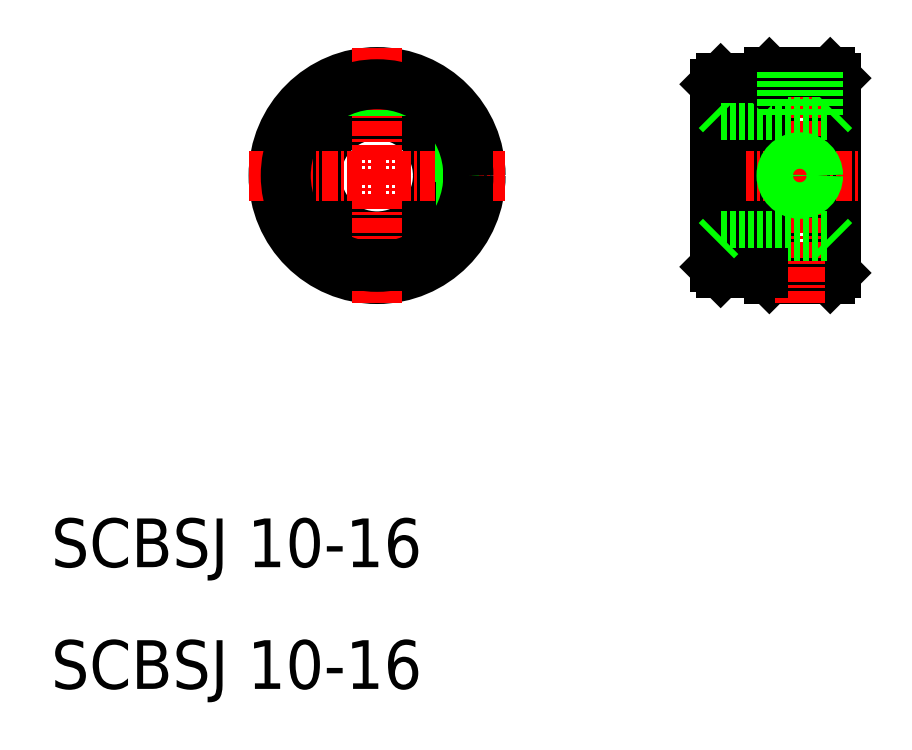
<metadata>
{"format":"dxf","ext":"dxf","renderer":"ezdxf+matplotlib","layout":"modelspace","background":"white","min_lineweight":24,"dpi":150}
</metadata>
<code>
0
SECTION
2
ENTITIES
0
CIRCLE
8
0
10
481.5
20
101.6
30
0
40
5
0
CIRCLE
8
0
10
481.5
20
101.6
30
0
40
8
0
CIRCLE
8
0
10
481.5
20
101.6
30
0
40
8.5
0
LINE
8
CENTER
10
481.5
20
112.1
30
0
11
481.5
21
91.13
31
0
0
LINE
8
CENTER
10
471
20
101.6
30
0
11
492
21
101.6
31
0
0
LINE
8
0
10
513.8
20
110.1
30
0
11
513.8
21
93.13
31
0
0
LINE
8
0
10
513.3
20
93.63
30
0
11
513.3
21
109.6
31
0
0
LINE
8
0
10
518.8
20
110.1
30
0
11
518.8
21
93.13
31
0
0
LINE
8
0
10
519.3
20
109.6
30
0
11
519.3
21
93.63
31
0
0
LINE
8
0
10
513.8
20
93.13
30
0
11
518.8
21
93.13
31
0
0
LINE
8
0
10
513.3
20
93.63
30
0
11
513.8
21
93.13
31
0
0
LINE
8
0
10
519.3
20
93.63
30
0
11
518.8
21
93.13
31
0
0
LINE
8
CENTER
10
516.3
20
112.1
30
0
11
516.3
21
91.13
31
0
0
LINE
8
0
10
513.3
20
107.4
30
0
11
513.3
21
95.88
31
0
0
LINE
8
CENTER
10
507.3
20
101.6
30
0
11
521.3
21
101.6
31
0
0
LINE
8
0
10
509.3
20
94.13
30
0
11
509.3
21
109.1
31
0
0
LINE
8
0
10
509.8
20
93.63
30
0
11
509.8
21
109.6
31
0
0
LINE
8
0
10
509.8
20
96.63
30
0
11
518.8
21
96.63
31
0
0
LINE
8
0
10
513.3
20
93.63
30
0
11
509.8
21
93.63
31
0
0
LINE
8
0
10
509.3
20
94.13
30
0
11
509.8
21
93.63
31
0
0
LINE
8
0
10
509.8
20
96.63
30
0
11
509.3
21
96.13
31
0
0
LINE
8
0
10
518.8
20
96.63
30
0
11
519.3
21
96.13
31
0
0
LINE
8
0
10
509.3
20
109.1
30
0
11
509.8
21
109.6
31
0
0
LINE
8
0
10
509.8
20
106.6
30
0
11
518.8
21
106.6
31
0
0
LINE
8
0
10
509.8
20
106.6
30
0
11
509.3
21
107.1
31
0
0
LINE
8
0
10
518.8
20
106.6
30
0
11
519.3
21
107.1
31
0
0
LINE
8
0
10
513.3
20
109.6
30
0
11
513.8
21
110.1
31
0
0
LINE
8
0
10
513.3
20
109.6
30
0
11
509.8
21
109.6
31
0
0
LINE
8
0
10
518.8
20
110.1
30
0
11
519.3
21
109.6
31
0
0
TEXT
8
0
10
454.8
20
69.46
30
0
40
4
1
SCBSJ 10-16
0
TEXT
8
0
10
454.8
20
59.46
30
0
40
4
1
SCBSJ 10-16
0
LINE
8
0
10
513.8
20
110.1
30
0
11
518.8
21
110.1
31
0
0
LINE
8
0
10
482.8
20
110
30
0
11
482.8
21
106.5
31
0
0
LINE
8
0
10
483
20
110
30
0
11
483
21
106.4
31
0
0
LINE
8
0
10
480
20
110
30
0
11
480
21
106.4
31
0
0
LINE
8
0
10
480.2
20
110
30
0
11
480.2
21
106.5
31
0
0
LINE
8
0
10
489.8
20
103.1
30
0
11
486.3
21
103.1
31
0
0
LINE
8
0
10
489.9
20
102.9
30
0
11
486.4
21
102.9
31
0
0
LINE
8
0
10
489.9
20
100.1
30
0
11
486.3
21
100.1
31
0
0
LINE
8
0
10
489.9
20
100.3
30
0
11
486.4
21
100.3
31
0
0
LINE
8
0
10
517.8
20
106.6
30
0
11
517.8
21
110.1
31
0
0
LINE
8
0
10
517.6
20
106.6
30
0
11
517.6
21
110.1
31
0
0
LINE
8
0
10
514.8
20
106.6
30
0
11
514.8
21
110.1
31
0
0
LINE
8
0
10
515
20
106.6
30
0
11
515
21
110.1
31
0
0
CIRCLE
8
0
10
516.3
20
101.6
30
0
40
1.3
0
CIRCLE
8
0
10
516.3
20
101.6
30
0
40
1.5
0
CIRCLE
8
0
10
481.5
20
101.6
30
0
40
7.5
0
ENDSEC
0
EOF

</code>
